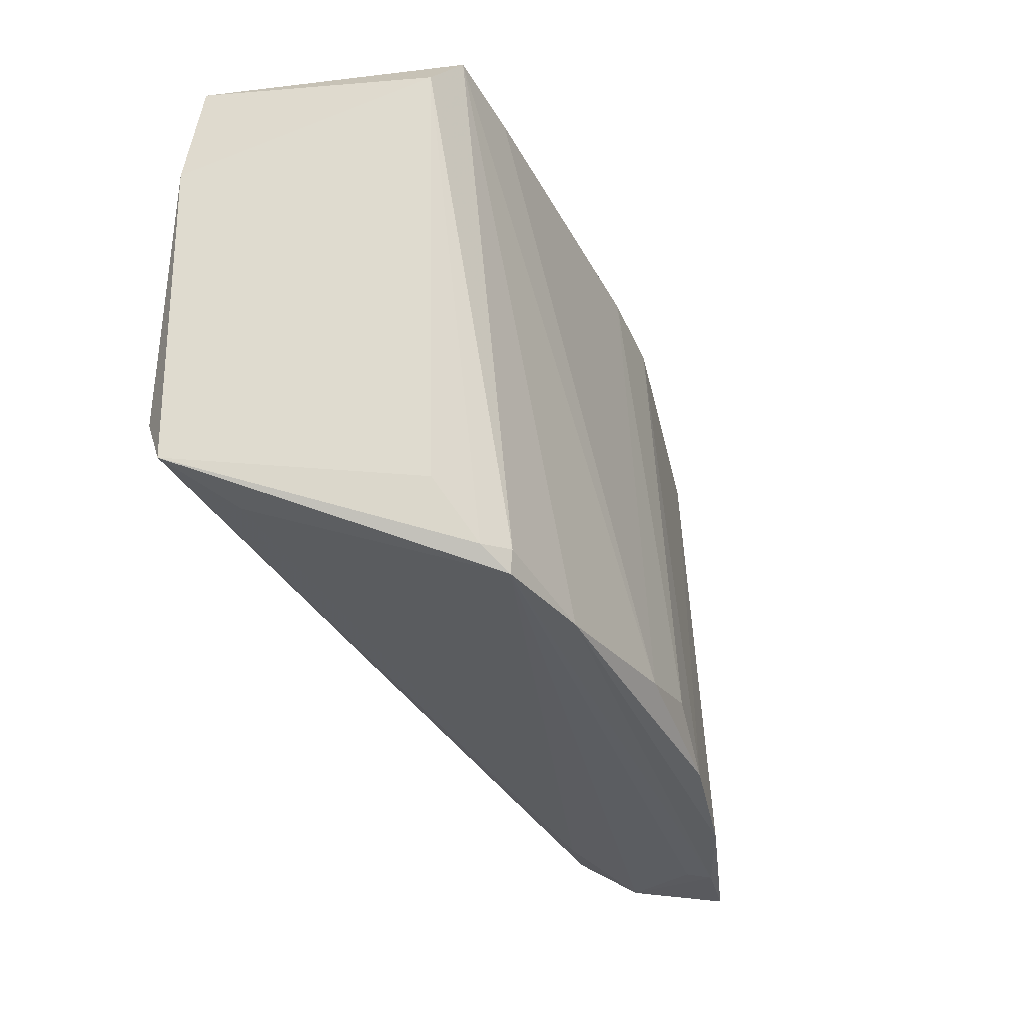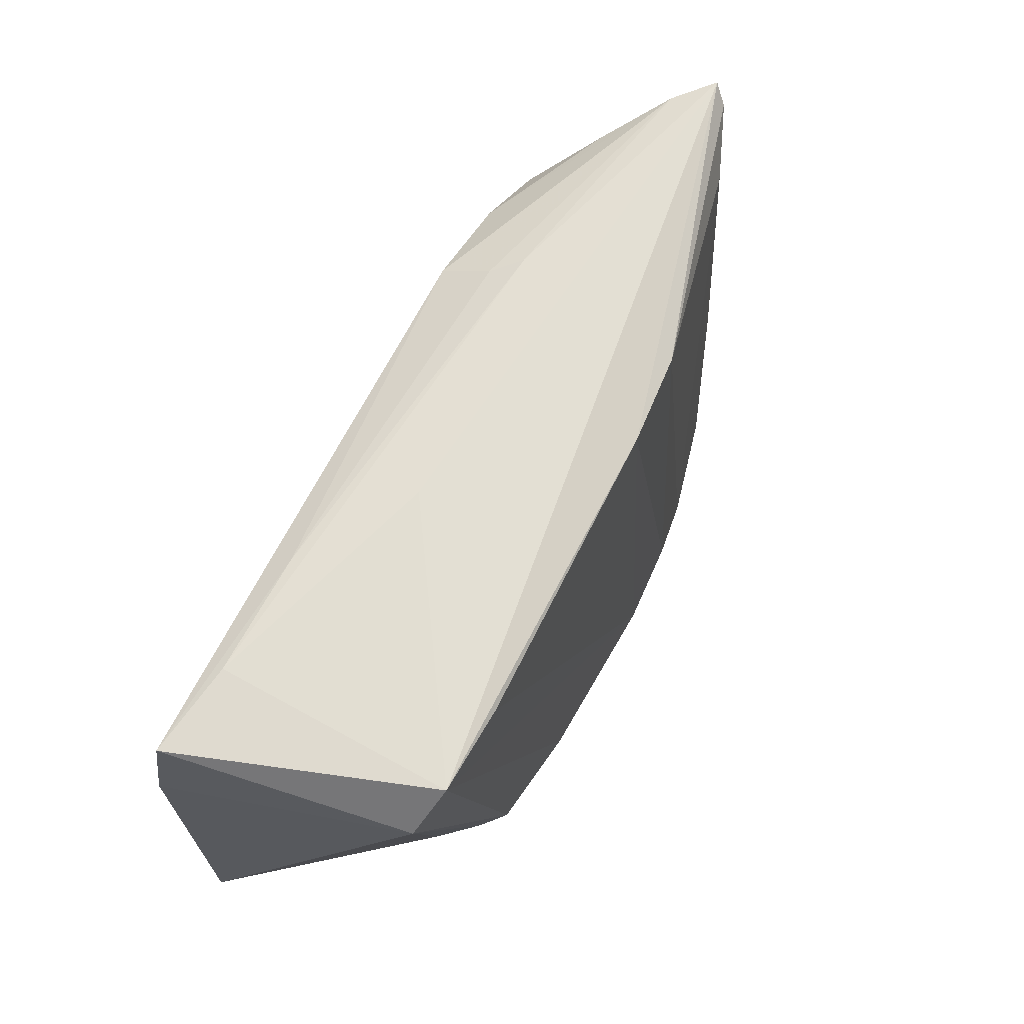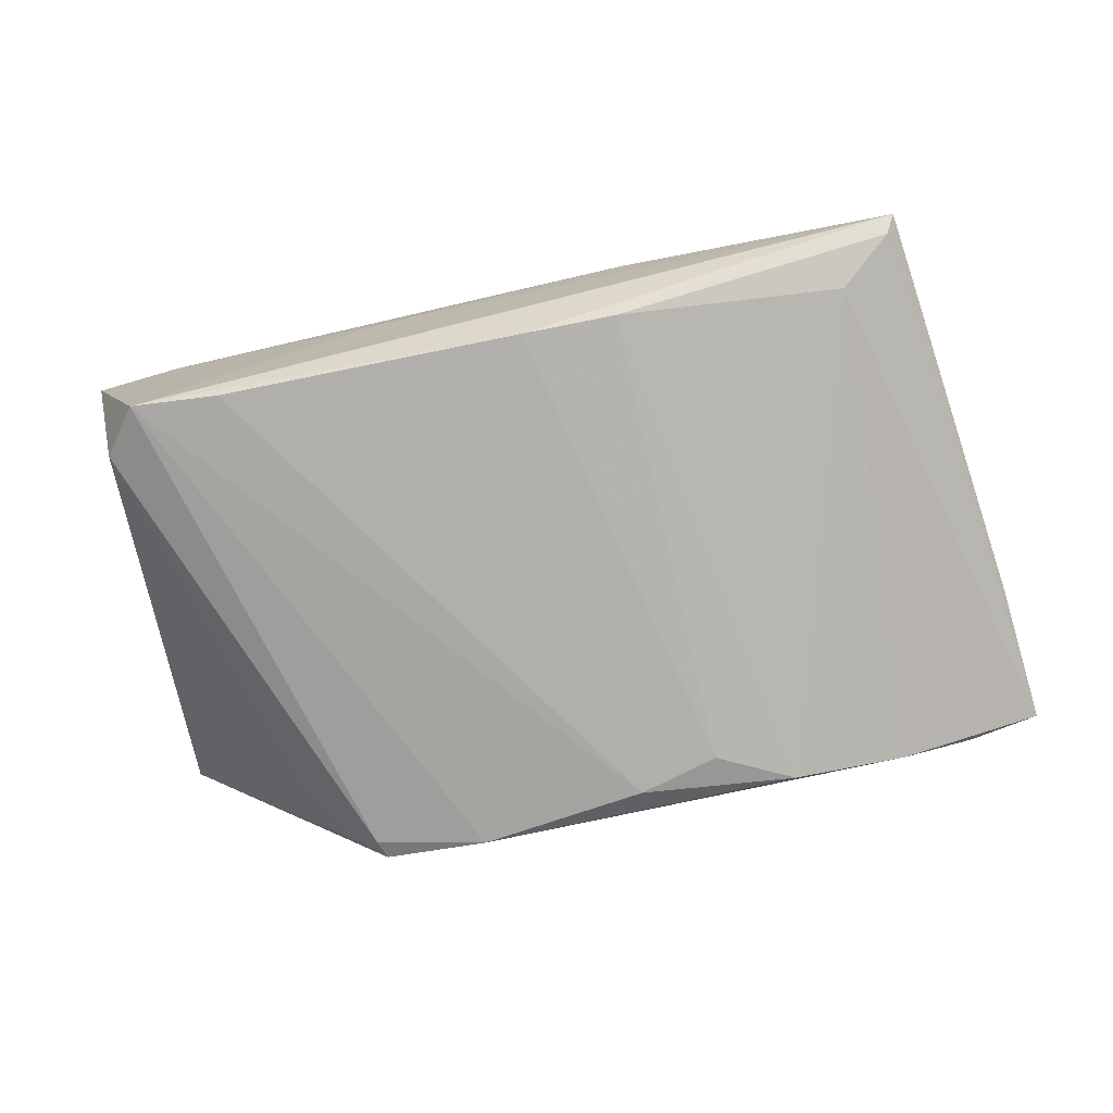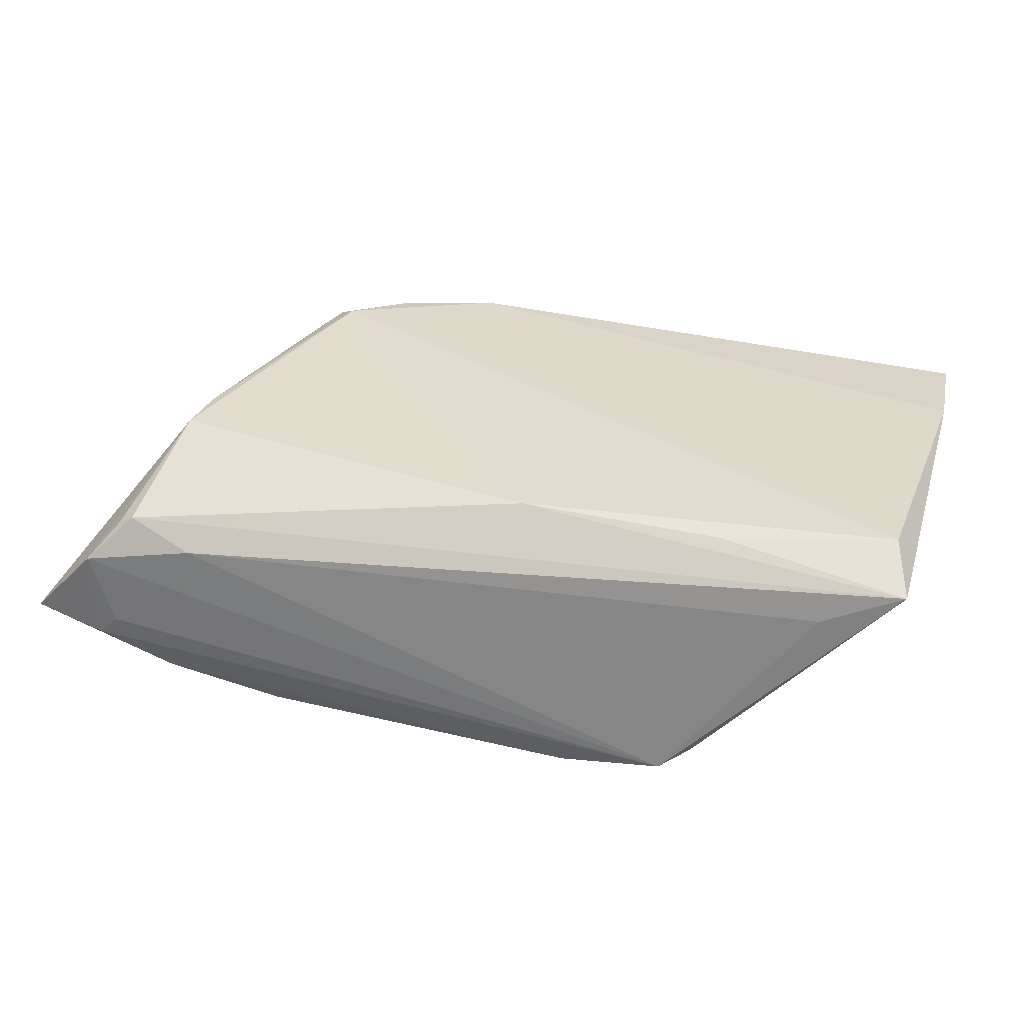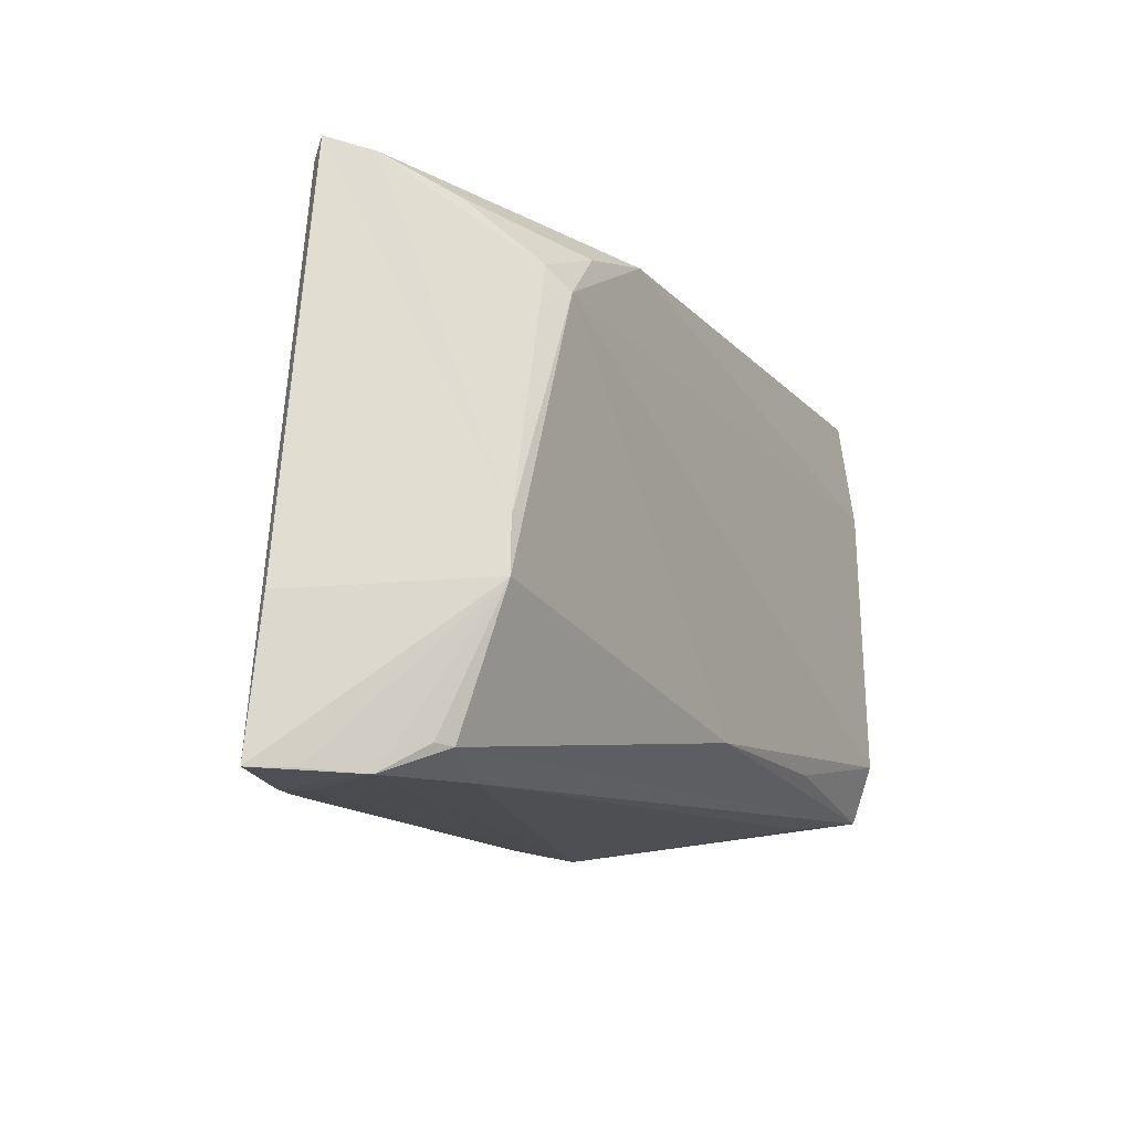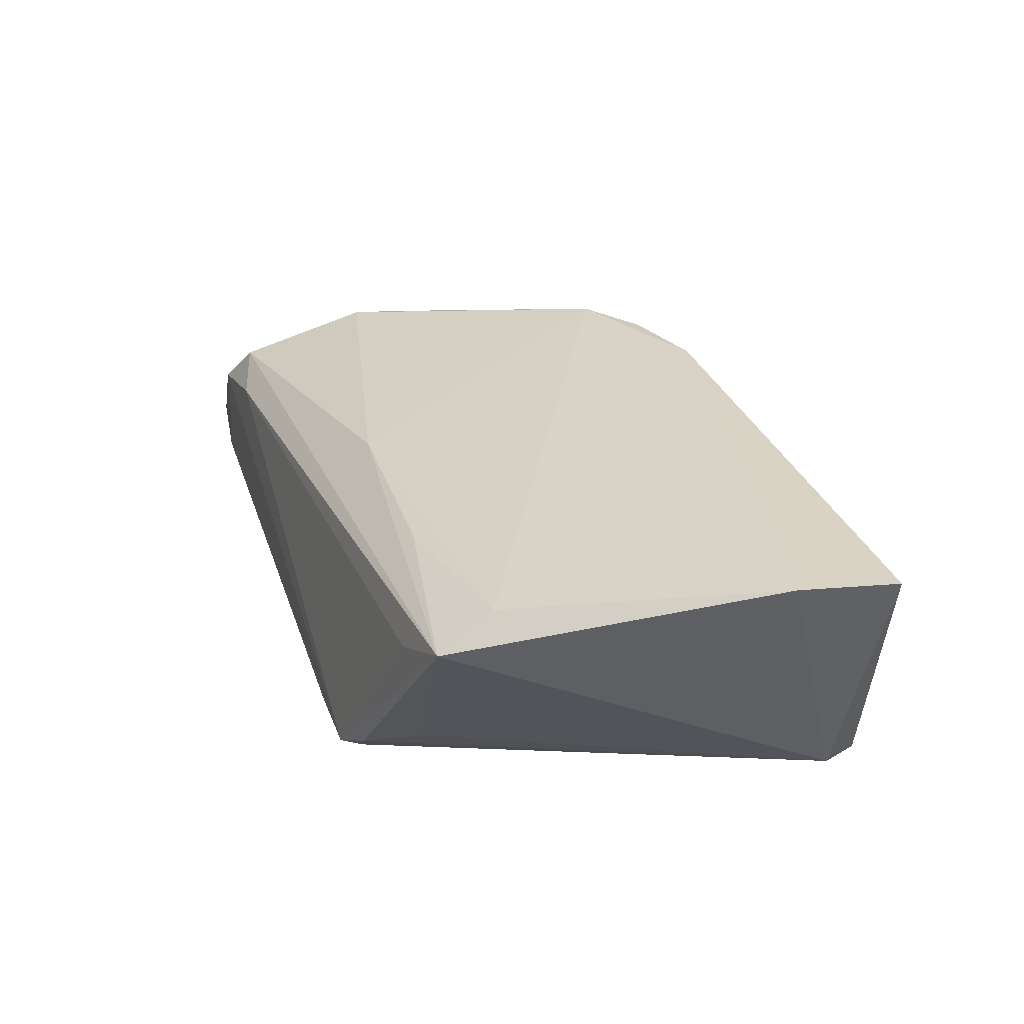
<metadata>
{"format":"obj","ext":"obj","renderer":"f3d","projection":"perspective","resolution":1024,"background":"white","views":[{"elev":-34.4,"azim":116.8,"up":"+Y"},{"elev":66.4,"azim":118.1,"up":"+Y"},{"elev":-75.3,"azim":-167.3,"up":"+Z"},{"elev":34.0,"azim":16.9,"up":"+Z"},{"elev":-16.3,"azim":-62.0,"up":"+Y"},{"elev":27.3,"azim":75.2,"up":"+Z"}]}
</metadata>
<code>
v -0.01502 0.03254 -0.01447
v -0.01539 -0.0267 -0.01745
v -0.02513 -0.03245 -0.01566
v -0.03998 0.02734 0.01116
v -0.04467 -0.03215 0.01107
v -0.05944 -0.03524 -0.004638
v 0.03104 0.03473 0.01287
v 0.057 -0.01728 0.01801
v 0.04637 0.03479 0.01289
v -0.04302 -0.007888 0.01647
v 0.008359 -0.02262 0.01763
v 0.03108 -0.0291 -0.01577
v -0.04675 -0.03189 0.009828
v -0.04834 0.03473 0.002269
v -0.0357 -0.03413 0.008295
v 0.05909 0.01971 0.01636
v 0.05809 0.03388 0.01468
v -0.04737 -0.03568 -0.004354
v -0.04353 -0.01461 0.01671
v 0.05178 0.02912 -0.01487
v -0.04105 0.03087 0.008616
v -0.02568 0.02757 0.01707
v -0.00496 -0.02915 -0.01801
v 0.04693 0.03505 -0.01676
v -0.05275 0.03572 -0.002156
v -0.04419 0.02848 -0.007397
v -0.04987 -0.03572 -0.007005
v 0.04905 -0.0265 0.009786
v -0.01736 0.03572 0.007504
v -0.01328 0.03139 0.01708
v -0.03503 0.02354 0.01605
v -0.05572 -0.03508 -0.0004202
v 0.03412 -0.02929 -0.01315
v 0.01672 0.03572 0.003624
v -0.05132 0.03365 -0.004037
v 0.01685 -0.03187 -0.01702
v -0.002927 0.03302 -0.01566
v -0.03234 0.02085 0.01801
v 0.03582 0.03399 -0.01699
v 0.03492 -0.02204 0.01703
v -0.05057 -0.0354 0.005157
v -0.01435 0.03464 0.01087
v 0.05944 -0.02455 0.0143
v -0.04017 -0.03433 -0.01176
v 0.03981 -0.02234 -0.009714
v -0.05827 -0.01701 -0.003341
v 0.03028 -0.03178 -0.01511
f 46 25 6
f 6 19 46
f 46 19 25
f 34 24 25
f 24 17 20
f 20 17 16
f 25 24 37
f 37 1 25
f 9 17 24
f 24 34 9
f 38 8 16
f 22 31 38
f 6 26 44
f 25 1 35
f 1 26 35
f 6 25 35
f 35 26 6
f 16 8 43
f 43 45 20
f 43 20 16
f 19 38 10
f 10 38 31
f 25 19 10
f 10 14 25
f 39 37 24
f 1 37 2
f 20 45 33
f 33 43 47
f 45 43 33
f 32 19 6
f 47 18 27
f 6 44 27
f 28 15 47
f 47 43 28
f 28 43 15
f 11 38 19
f 8 38 11
f 21 31 22
f 22 14 21
f 4 10 31
f 14 10 4
f 31 21 4
f 4 21 14
f 1 2 3
f 3 26 1
f 3 44 26
f 37 39 23
f 23 2 37
f 23 39 24
f 23 3 2
f 20 33 12
f 24 20 12
f 12 33 47
f 41 13 19
f 19 32 41
f 47 15 41
f 41 18 47
f 41 32 6
f 6 27 41
f 41 27 18
f 19 13 5
f 5 11 19
f 5 41 15
f 13 41 5
f 15 43 5
f 43 11 5
f 40 43 8
f 8 11 40
f 40 11 43
f 29 9 34
f 29 34 25
f 25 14 29
f 14 42 29
f 30 14 22
f 30 42 14
f 22 38 30
f 16 17 30
f 30 38 16
f 36 12 47
f 3 23 36
f 36 23 24
f 24 12 36
f 44 3 36
f 47 27 36
f 36 27 44
f 9 29 7
f 7 29 42
f 42 30 7
f 17 9 7
f 7 30 17

</code>
